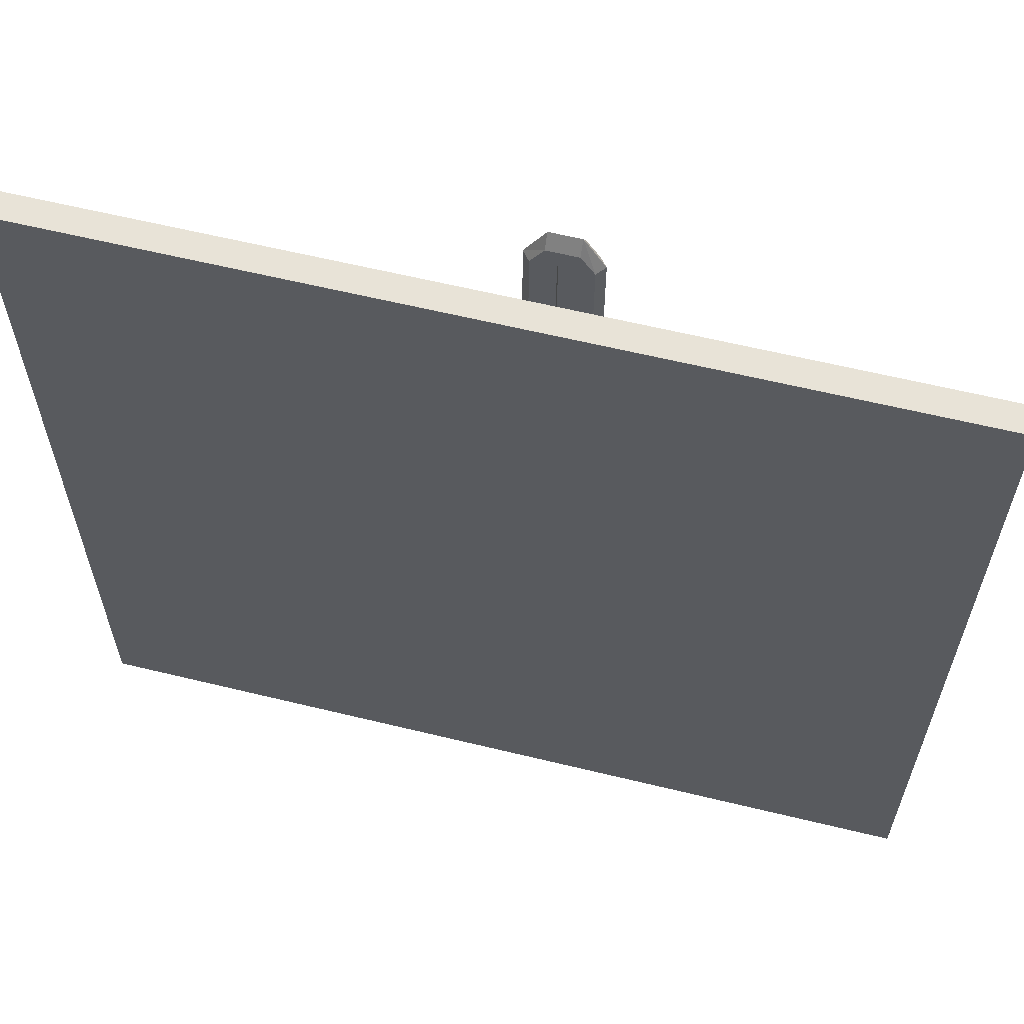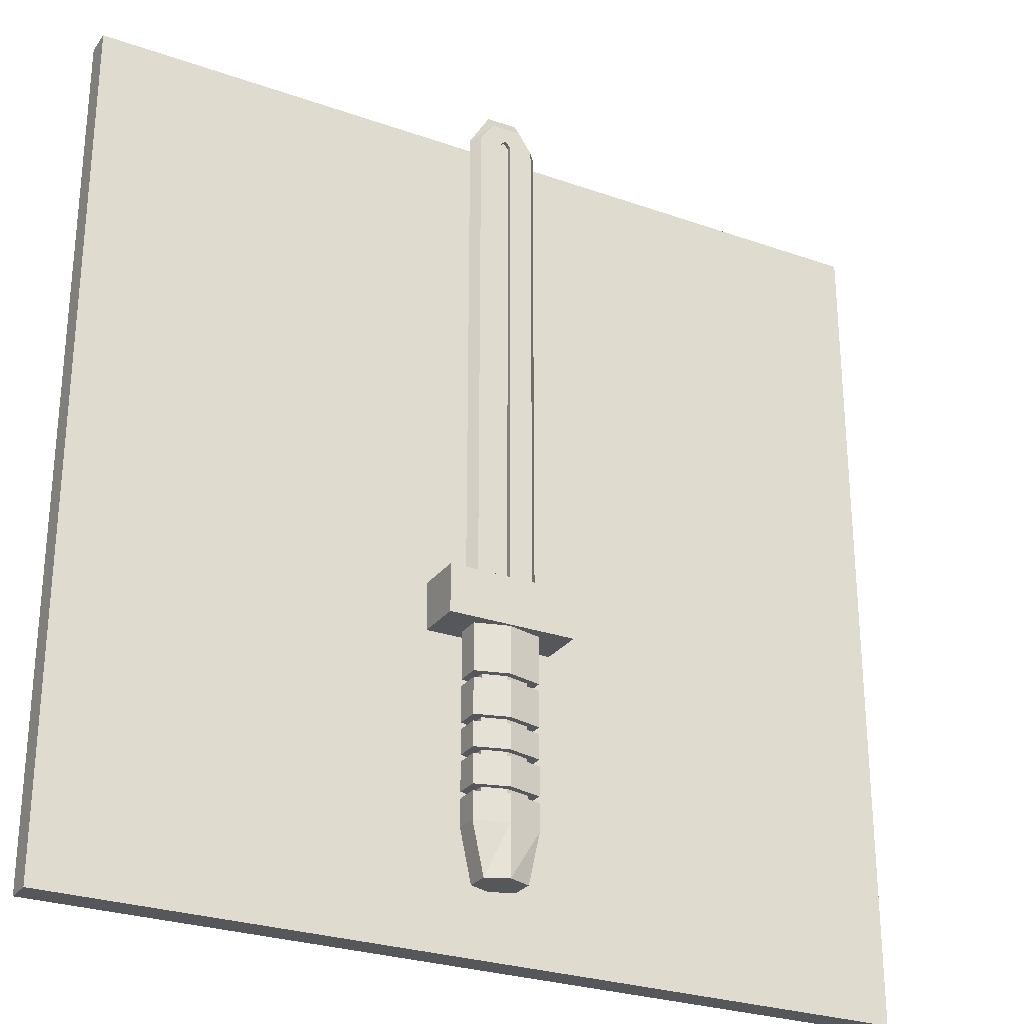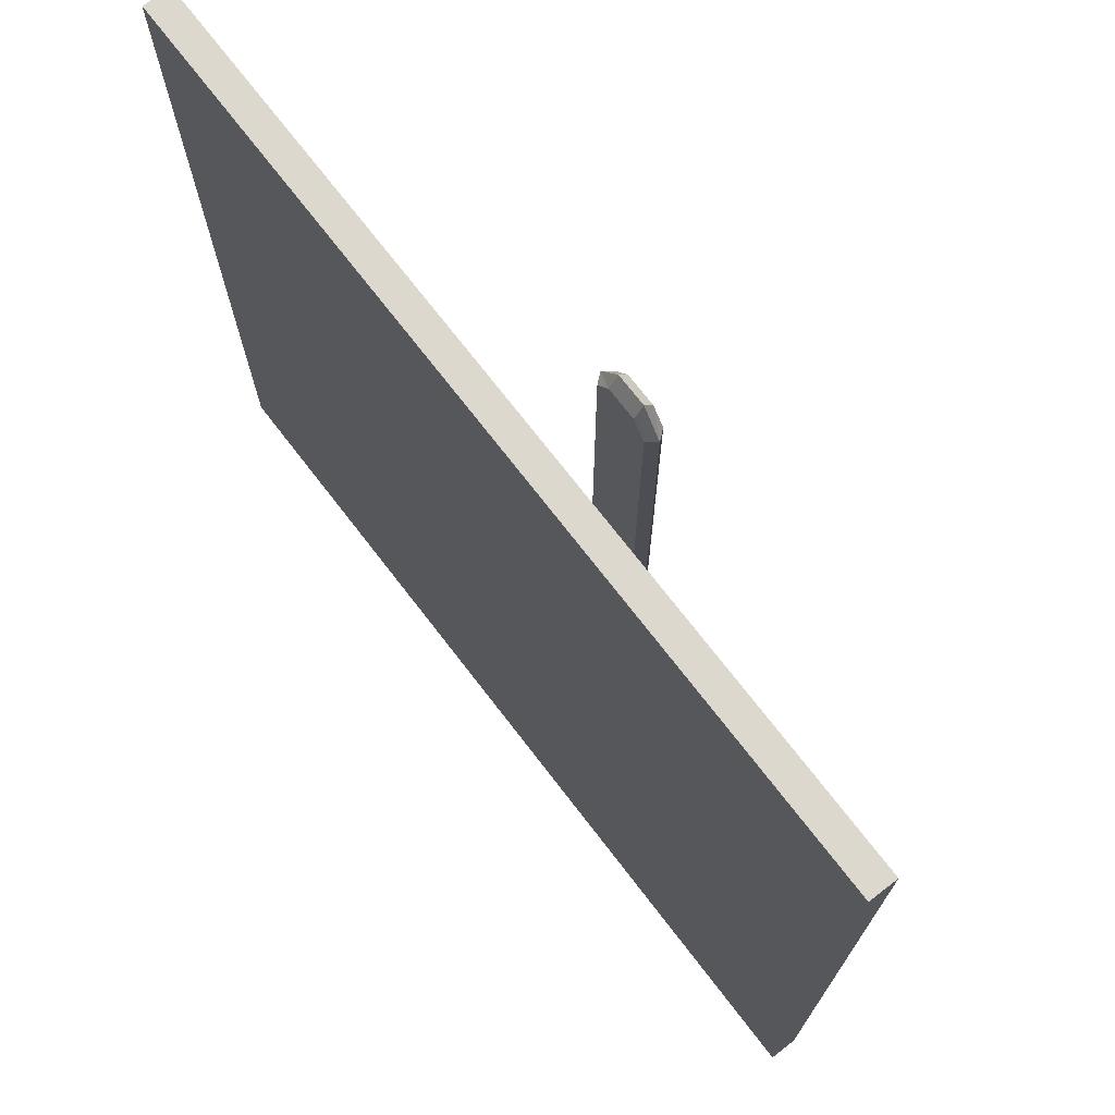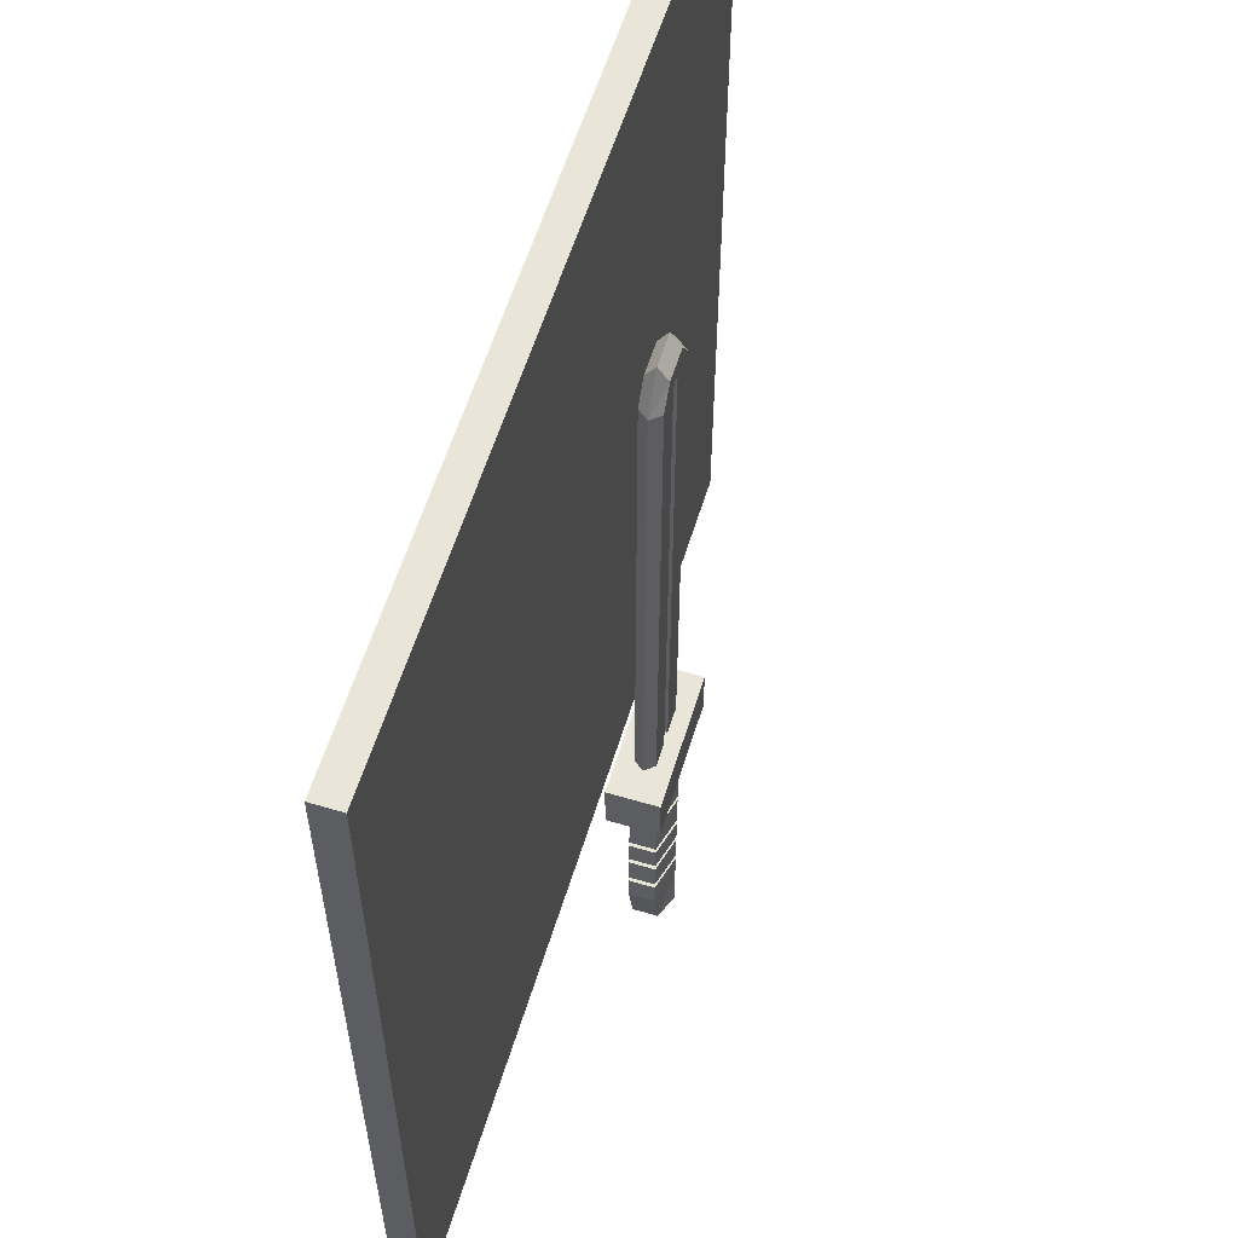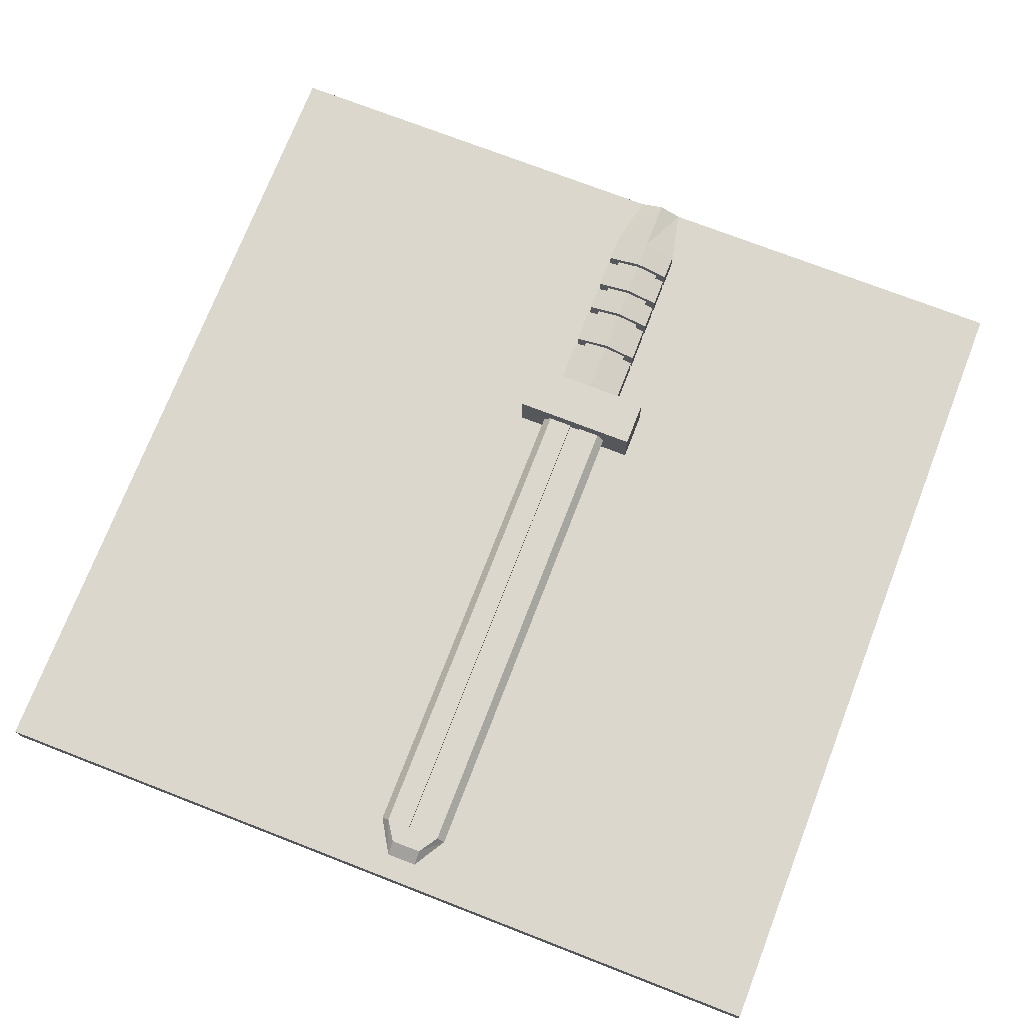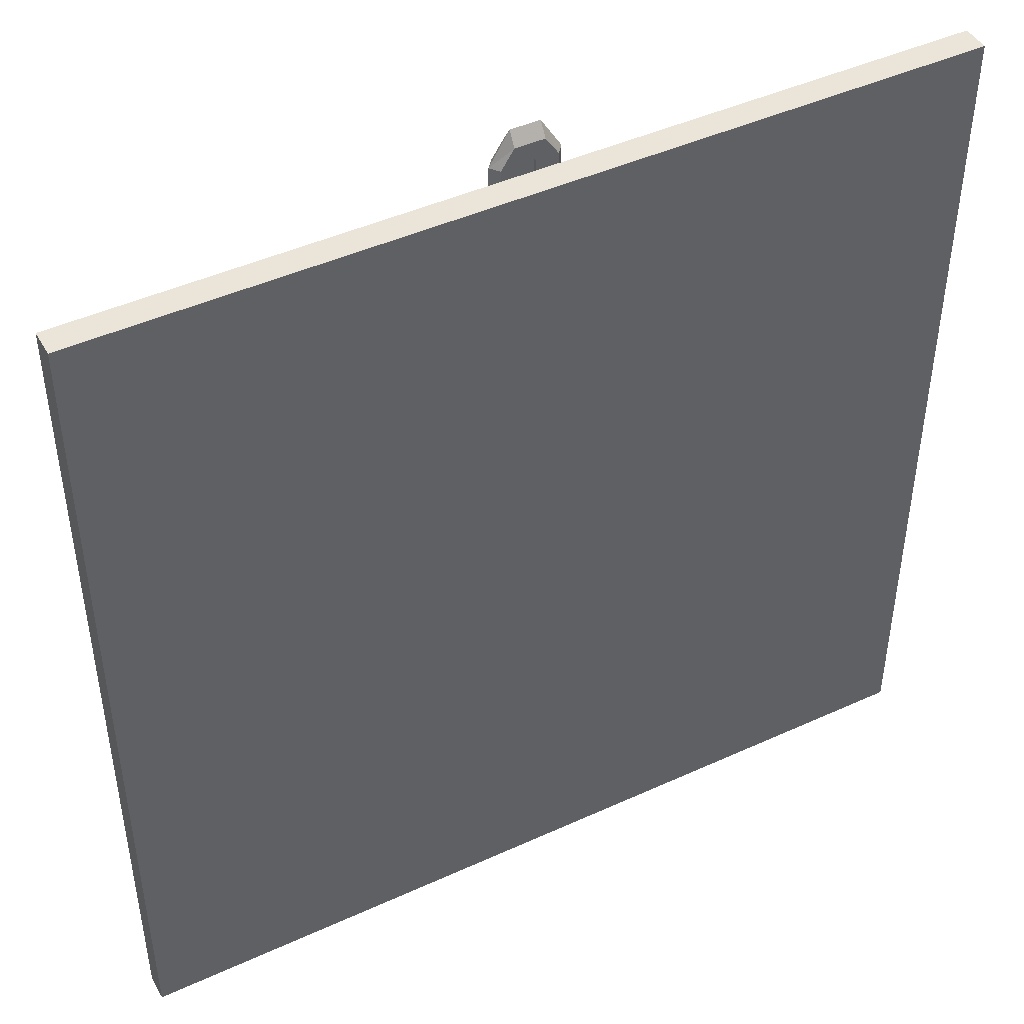
<metadata>
{"format":"obj","ext":"obj","renderer":"f3d","projection":"perspective","resolution":1024,"background":"white","views":[{"elev":61.7,"azim":13.9,"up":"+Z"},{"elev":-27.2,"azim":151.4,"up":"+Z"},{"elev":72.6,"azim":52.4,"up":"+Z"},{"elev":58.4,"azim":107.0,"up":"+Z"},{"elev":73.3,"azim":21.2,"up":"+Y"},{"elev":45.3,"azim":-27.8,"up":"+Z"}]}
</metadata>
<code>
g
v -0.5 0.3157 0.1872
v 0.5 0.3157 0.1872
v -0.5 0.6843 0.1872
v 0.5 0.6843 0.1872
v -0.5 0.6843 -0.1872
v 0.5 0.6843 -0.1872
v -0.5 0.3157 -0.1872
v 0.5 0.3157 -0.1872
v -0.2225 0.4281 0.1872
v 0.2225 0.4281 0.1872
v 0.2225 0.5719 0.1872
v -0.2225 0.5719 0.1872
v -0.2225 0.4281 4.031
v 0.2225 0.4281 4.031
v 0.2225 0.5719 4.031
v -0.2225 0.5719 4.031
v -0.1186 0.4281 4.188
v 0.1186 0.4281 4.188
v 0.1186 0.5719 4.188
v -0.1186 0.5719 4.188
v 0.1186 0.4998 4.297
v -0.1186 0.4998 4.297
v -0.2819 0.4998 4.031
v -0.2819 0.4998 0.1872
v -0.5 0.4996 0.1872
v -0.5 0.4996 -0.1872
v 0.5 0.4996 -0.1872
v 0.5 0.4996 0.1872
v 0.2819 0.4998 0.1872
v 0.2819 0.4998 4.031
v 0.003137 0.4281 4.188
v 0.04612 0.4281 4.031
v -0.03435 0.4281 0.1872
v 0.01323 0.3157 0.1872
v 0.01323 0.3157 -0.1872
v 0.004628 0.4998 -2.067
v 0.01323 0.6843 -0.1872
v 0.01323 0.6843 0.1872
v 0.04612 0.5719 0.1872
v -0.03435 0.5719 4.031
v 0.003137 0.5719 4.188
v 0.003137 0.4998 4.297
v 0.04612 0.5719 4.031
v 0.005184 0.5719 4.071
v -0.03435 0.5719 0.1872
v 0.008509 0.6121 0.1872
v 0.04612 0.4281 0.1872
v 0.00851 0.3879 0.1872
v -0.03435 0.4281 4.031
v 0.005184 0.4281 4.071
v -0.03435 0.539 0.1872
v -0.03435 0.539 4.031
v 0.04612 0.539 4.031
v 0.04612 0.539 0.1872
v 0.005184 0.539 4.071
v -0.03435 0.461 4.031
v -0.03435 0.461 0.1872
v 0.04612 0.461 0.1872
v 0.04612 0.461 4.031
v 0.005184 0.461 4.071
v 0.006967 0.6646 -0.1872
v 0.2634 0.5922 -0.1872
v 0.2634 0.4998 -0.1872
v -0.2634 0.4998 -0.1872
v -0.2634 0.5922 -0.1872
v 0.006967 0.3354 -0.1872
v -0.2634 0.4078 -0.1872
v 0.2634 0.4078 -0.1872
v 0.006967 0.6646 -1.666
v 0.2634 0.5922 -1.666
v 0.2634 0.4998 -1.666
v -0.2634 0.4998 -1.666
v -0.2634 0.5922 -1.666
v 0.006967 0.3354 -1.666
v -0.2634 0.4078 -1.666
v 0.2634 0.4078 -1.666
v 0.004628 0.6645 -2.067
v 0.1749 0.5922 -2.067
v 0.1749 0.4998 -2.067
v -0.1749 0.4998 -2.067
v -0.1749 0.5922 -2.067
v 0.004628 0.3354 -2.067
v -0.1749 0.4078 -2.067
v 0.1749 0.4078 -2.067
v 0.006967 0.3354 -0.9377
v -0.2634 0.4078 -0.9377
v -0.2634 0.4998 -0.9377
v -0.2634 0.5922 -0.9377
v 0.006967 0.6646 -0.9377
v 0.2634 0.5922 -0.9377
v 0.2634 0.4998 -0.9377
v 0.2634 0.4078 -0.9377
v 0.2634 0.5922 -1.13
v 0.006967 0.6646 -1.13
v 0.2634 0.4998 -1.13
v 0.2634 0.4078 -1.13
v 0.006967 0.3354 -1.13
v -0.2634 0.4078 -1.13
v -0.2634 0.4998 -1.13
v -0.2634 0.5922 -1.13
v 0.006967 0.3354 -0.5569
v -0.2634 0.4078 -0.5569
v -0.2634 0.4998 -0.5569
v -0.2634 0.5922 -0.5569
v 0.006967 0.6646 -0.5569
v 0.2634 0.5922 -0.5569
v 0.2634 0.4998 -0.5569
v 0.2634 0.4078 -0.5569
v 0.2634 0.4078 -1.404
v 0.006967 0.3354 -1.404
v -0.2634 0.4078 -1.404
v -0.2634 0.4998 -1.404
v -0.2634 0.5922 -1.404
v 0.006967 0.6646 -1.404
v 0.2634 0.5922 -1.404
v 0.2634 0.4998 -1.404
v 0.2634 0.5922 -1.455
v 0.006967 0.6646 -1.455
v 0.2634 0.4998 -1.455
v 0.2634 0.4078 -1.455
v 0.006967 0.3354 -1.455
v -0.2634 0.4078 -1.455
v -0.2634 0.4998 -1.455
v -0.2634 0.5922 -1.455
v 0.2634 0.5922 -1.181
v 0.006967 0.6646 -1.181
v 0.2634 0.4998 -1.181
v 0.2634 0.4078 -1.181
v 0.006967 0.3354 -1.181
v -0.2634 0.4078 -1.181
v -0.2634 0.4998 -1.181
v -0.2634 0.5922 -1.181
v 0.006967 0.6646 -0.8869
v 0.2634 0.5922 -0.8869
v -0.2634 0.5922 -0.8869
v -0.2634 0.4998 -0.8869
v -0.2634 0.4078 -0.8869
v 0.006967 0.3354 -0.8869
v 0.2634 0.4078 -0.8869
v 0.2634 0.4998 -0.8869
v 0.2634 0.5922 -0.6077
v 0.006967 0.6646 -0.6077
v 0.2634 0.4998 -0.6077
v 0.2634 0.4078 -0.6077
v 0.006967 0.3354 -0.6077
v -0.2634 0.4078 -0.6077
v -0.2634 0.4998 -0.6077
v -0.2634 0.5922 -0.6077
v 0.004851 0.6125 -1.404
v 0.1834 0.563 -1.404
v 0.1834 0.563 -1.455
v 0.004851 0.6125 -1.455
v 0.1834 0.4999 -1.404
v 0.1834 0.4999 -1.455
v 0.1834 0.437 -1.455
v 0.1834 0.437 -1.404
v 0.004851 0.3876 -1.404
v 0.004851 0.3876 -1.455
v -0.1834 0.437 -1.404
v -0.1834 0.437 -1.455
v -0.1834 0.4999 -1.404
v -0.1834 0.4999 -1.455
v -0.1834 0.563 -1.404
v -0.1834 0.563 -1.455
v 0.004851 0.6125 -1.13
v 0.1834 0.563 -1.13
v 0.1834 0.563 -1.181
v 0.004851 0.6125 -1.181
v 0.1834 0.4999 -1.13
v 0.1834 0.4999 -1.181
v 0.1834 0.437 -1.13
v 0.1834 0.437 -1.181
v 0.004851 0.3876 -1.13
v 0.004851 0.3876 -1.181
v -0.1834 0.437 -1.13
v -0.1834 0.437 -1.181
v -0.1834 0.4999 -1.13
v -0.1834 0.4999 -1.181
v -0.1834 0.563 -1.13
v -0.1834 0.563 -1.181
v 0.1834 0.563 -0.9377
v 0.004851 0.6125 -0.9377
v 0.004851 0.6125 -0.8869
v 0.1834 0.563 -0.8869
v -0.1834 0.563 -0.9377
v -0.1834 0.563 -0.8869
v -0.1834 0.4999 -0.9377
v -0.1834 0.4999 -0.8869
v -0.1834 0.437 -0.9377
v -0.1834 0.437 -0.8869
v 0.004851 0.3876 -0.9377
v 0.004851 0.3876 -0.8869
v 0.1834 0.437 -0.9377
v 0.1834 0.437 -0.8869
v 0.1834 0.4999 -0.9377
v 0.1834 0.4999 -0.8869
v 0.004851 0.6125 -0.5569
v 0.1834 0.563 -0.5569
v 0.1834 0.563 -0.6077
v 0.004851 0.6125 -0.6077
v 0.1834 0.4999 -0.5569
v 0.1834 0.4999 -0.6077
v 0.1834 0.437 -0.5569
v 0.1834 0.437 -0.6077
v 0.004851 0.3876 -0.6077
v 0.004851 0.3876 -0.5569
v -0.1834 0.437 -0.5569
v -0.1834 0.437 -0.6077
v -0.1834 0.4999 -0.5569
v -0.1834 0.4999 -0.6077
v -0.1834 0.563 -0.5569
v -0.1834 0.563 -0.6077
g name 0
f 22 20 16 23
f 23 13 17 22
f 23 16 12 24
f 24 9 13 23
f 24 12 3 25
f 25 1 9 24
f 25 3 5 26
f 26 7 1 25
f 27 6 4 28
f 28 2 8 27
f 28 4 11 29
f 29 10 2 28
f 29 11 15 30
f 30 14 10 29
f 21 18 14 30
f 30 15 19 21
f 34 1 7 35
f 35 8 2 34
f 82 83 80 36
f 36 79 84 82
f 36 80 81 77
f 77 78 79 36
f 37 5 3 38
f 38 4 6 37
f 41 20 22 42
f 42 21 19 41
f 31 18 21 42
f 42 22 17 31
f 51 52 53 54
f 56 57 58 59
f 55 53 52
f 46 45 39
f 48 47 33
f 60 56 59
f 43 15 11 39
f 41 19 15 43 44
f 44 40 16 20 41
f 45 12 16 40
f 38 3 12 45 46
f 46 39 11 4 38
f 47 10 14 32
f 34 2 10 47 48
f 48 33 9 1 34
f 49 13 9 33
f 31 17 13 49 50
f 50 32 14 18 31
f 52 51 45 40
f 54 53 43 39
f 51 54 39 45
f 53 55 44 43
f 55 52 40 44
f 57 56 49 33
f 58 57 33 47
f 59 58 47 32
f 56 60 50 49
f 60 59 32 50
f 62 61 37 6
f 63 62 6 27
f 65 64 26 5
f 61 65 5 37
f 67 66 35 7
f 64 67 7 26
f 68 63 27 8
f 66 68 8 35
f 78 77 69 70
f 79 78 70 71
f 81 80 72 73
f 77 81 73 69
f 83 82 74 75
f 80 83 75 72
f 84 79 71 76
f 82 84 76 74
f 89 90 93 94
f 90 91 95 93
f 91 92 96 95
f 97 96 92 85
f 85 86 98 97
f 86 87 99 98
f 87 88 100 99
f 88 89 94 100
f 101 66 67 102
f 146 137 138 145
f 102 67 64 103
f 147 136 137 146
f 103 64 65 104
f 148 135 136 147
f 104 65 61 105
f 142 133 135 148
f 105 61 62 106
f 141 134 133 142
f 106 62 63 107
f 143 140 134 141
f 107 63 68 108
f 144 139 140 143
f 145 138 139 144
f 108 68 66 101
f 109 128 129 110
f 121 74 76 120
f 110 129 130 111
f 122 75 74 121
f 111 130 131 112
f 123 72 75 122
f 112 131 132 113
f 124 73 72 123
f 113 132 126 114
f 118 69 73 124
f 114 126 125 115
f 117 70 69 118
f 115 125 127 116
f 119 71 70 117
f 120 76 71 119
f 116 127 128 109
f 149 150 151 152
f 150 153 154 151
f 155 154 153 156
f 156 157 158 155
f 157 159 160 158
f 159 161 162 160
f 161 163 164 162
f 163 149 152 164
f 165 166 167 168
f 166 169 170 167
f 169 171 172 170
f 171 173 174 172
f 173 175 176 174
f 175 177 178 176
f 177 179 180 178
f 179 165 168 180
f 181 182 183 184
f 182 185 186 183
f 185 187 188 186
f 187 189 190 188
f 189 191 192 190
f 191 193 194 192
f 193 195 196 194
f 195 181 184 196
f 197 198 199 200
f 198 201 202 199
f 201 203 204 202
f 205 204 203 206
f 206 207 208 205
f 207 209 210 208
f 209 211 212 210
f 211 197 200 212
f 150 149 114 115
f 152 151 117 118
f 153 150 115 116
f 151 154 119 117
f 154 155 120 119
f 156 153 116 109
f 157 156 109 110
f 155 158 121 120
f 159 157 110 111
f 158 160 122 121
f 161 159 111 112
f 160 162 123 122
f 163 161 112 113
f 162 164 124 123
f 149 163 113 114
f 164 152 118 124
f 166 165 94 93
f 168 167 125 126
f 169 166 93 95
f 167 170 127 125
f 171 169 95 96
f 170 172 128 127
f 173 171 96 97
f 172 174 129 128
f 175 173 97 98
f 174 176 130 129
f 177 175 98 99
f 176 178 131 130
f 179 177 99 100
f 178 180 132 131
f 165 179 100 94
f 180 168 126 132
f 182 181 90 89
f 184 183 133 134
f 185 182 89 88
f 183 186 135 133
f 187 185 88 87
f 186 188 136 135
f 189 187 87 86
f 188 190 137 136
f 191 189 86 85
f 190 192 138 137
f 193 191 85 92
f 192 194 139 138
f 195 193 92 91
f 194 196 140 139
f 181 195 91 90
f 196 184 134 140
f 198 197 105 106
f 200 199 141 142
f 201 198 106 107
f 199 202 143 141
f 203 201 107 108
f 202 204 144 143
f 204 205 145 144
f 206 203 108 101
f 207 206 101 102
f 205 208 146 145
f 209 207 102 103
f 208 210 147 146
f 211 209 103 104
f 210 212 148 147
f 197 211 104 105
f 212 200 142 148
g
v -3.686 -0.3397 4.43
v 3.141 -0.3397 4.43
v -3.686 -0.128 4.43
v 3.141 -0.128 4.43
v -3.686 -0.128 -2.399
v 3.141 -0.128 -2.399
v -3.686 -0.3397 -2.399
v 3.141 -0.3397 -2.399
g name 1
f 213 214 216 215
f 215 216 218 217
f 217 218 220 219
f 219 220 214 213
f 219 213 215 217
f 214 220 218 216

</code>
